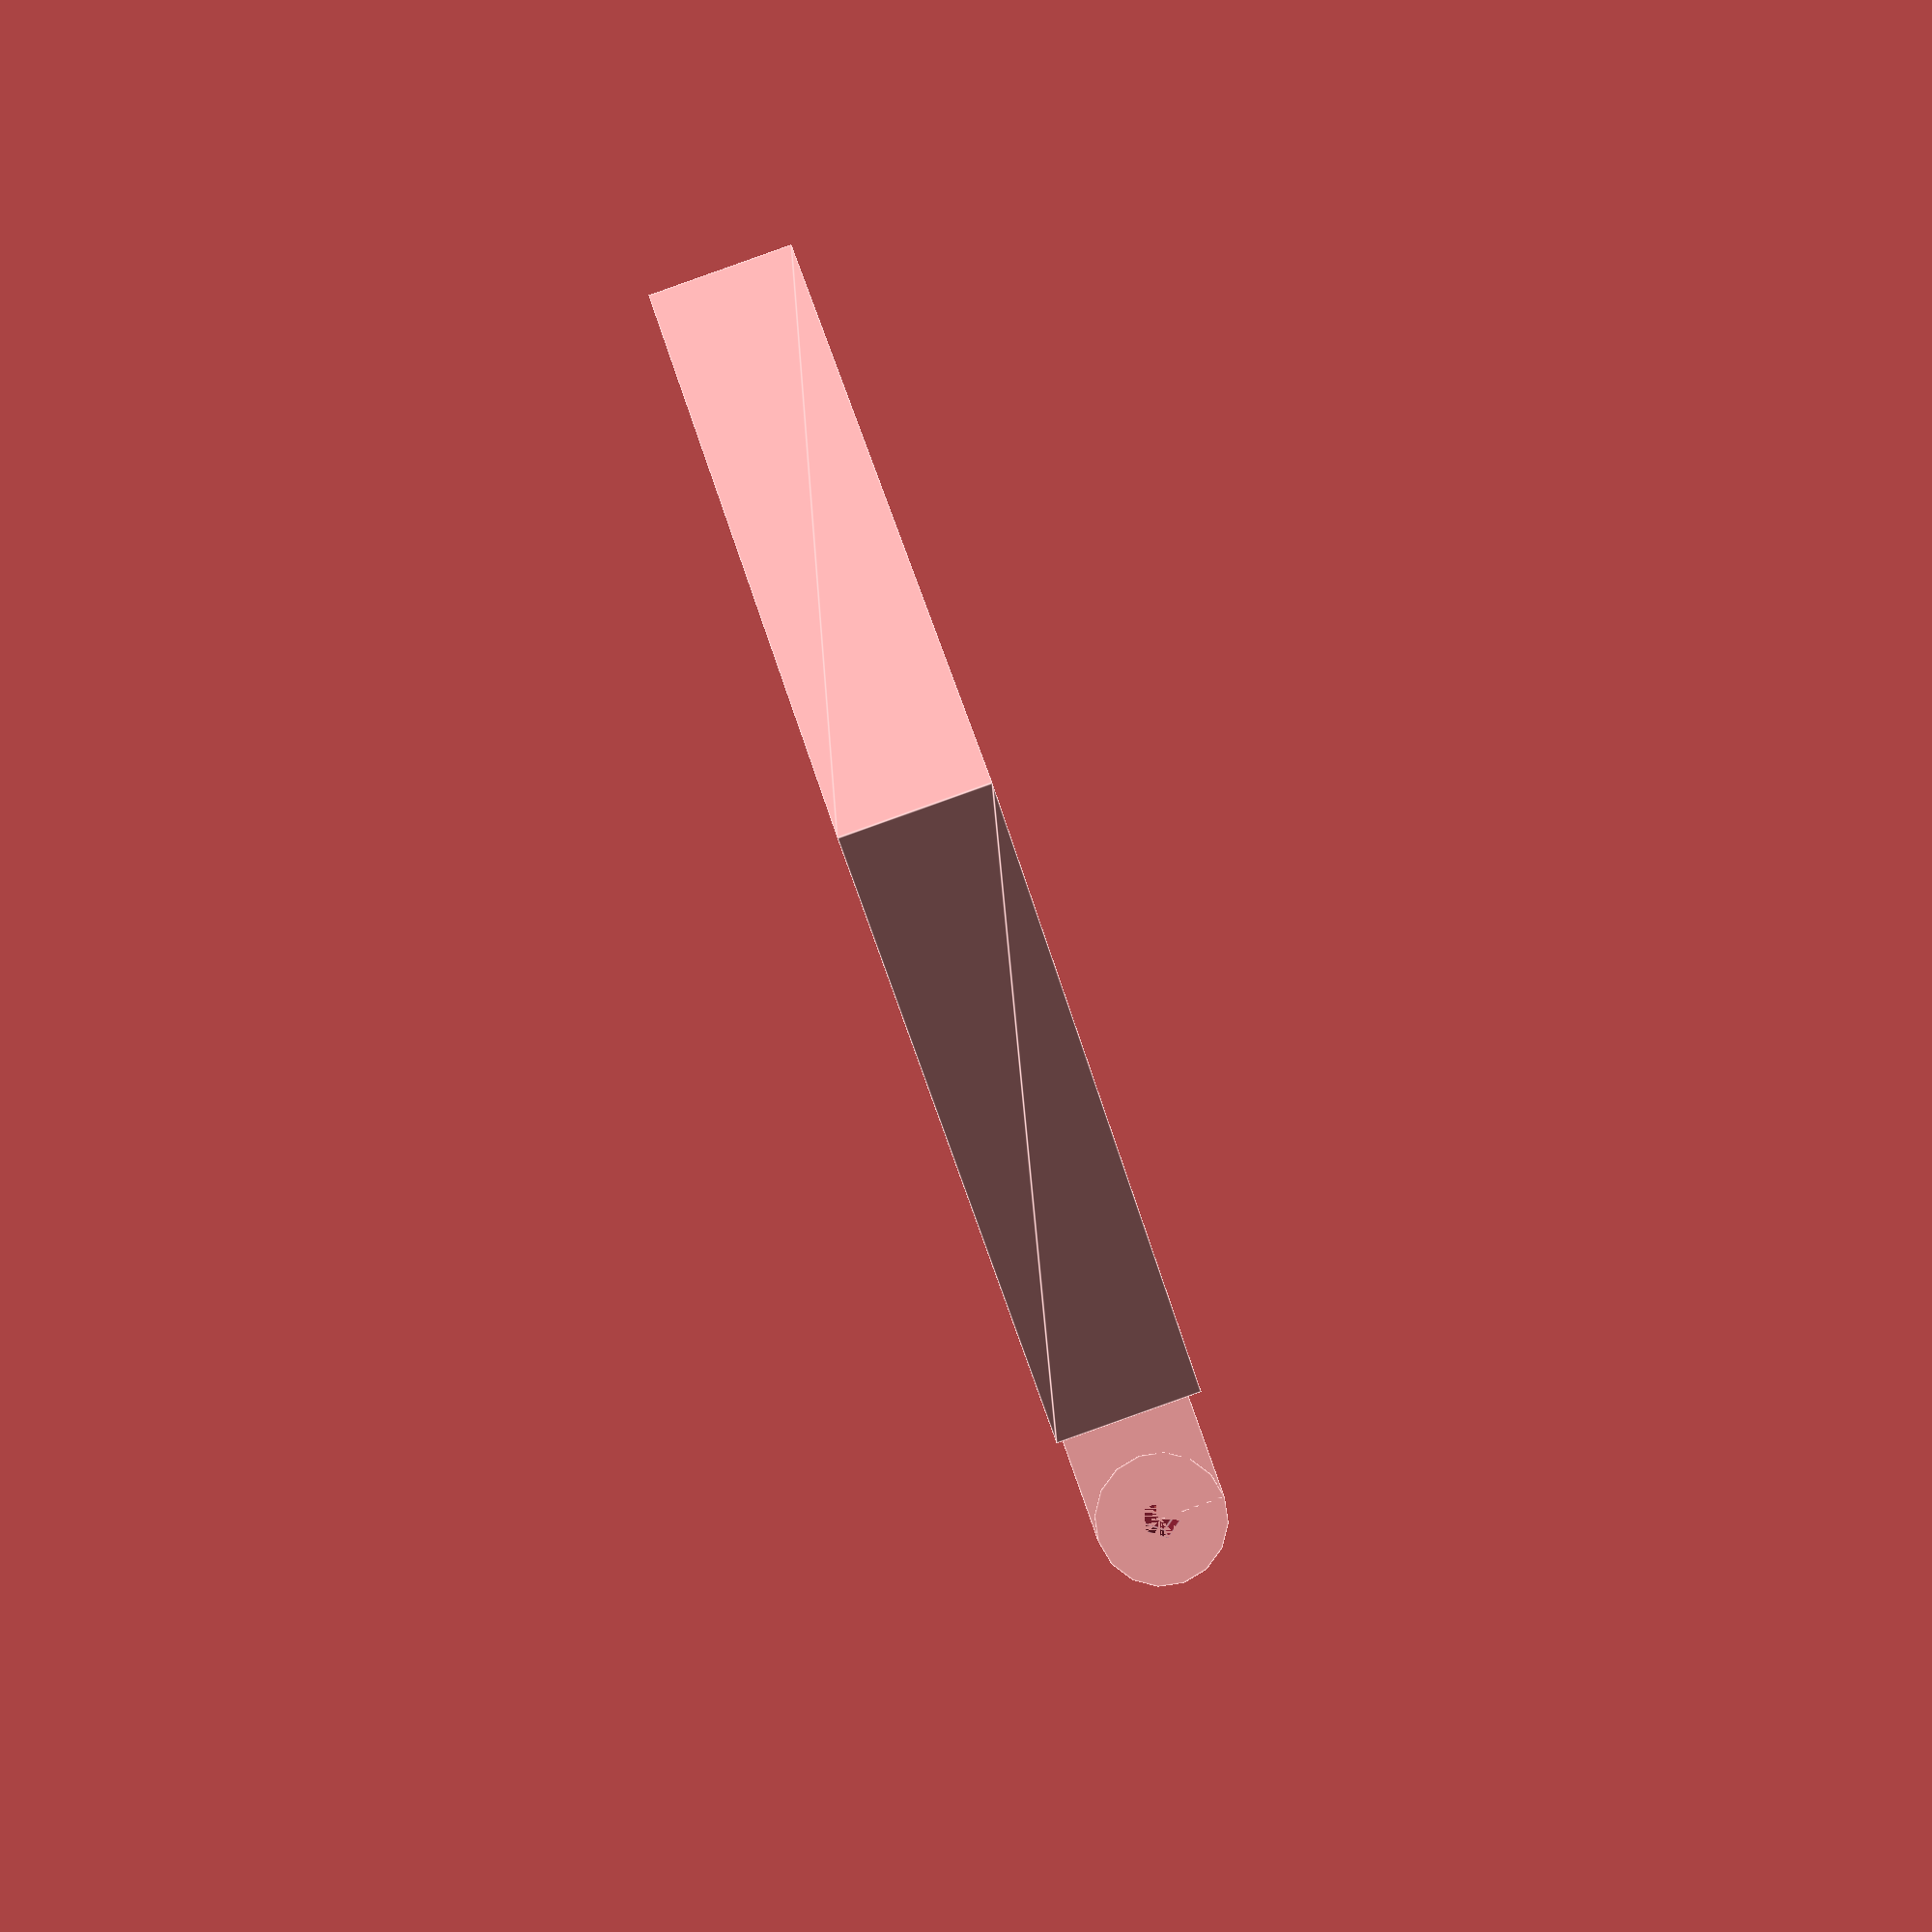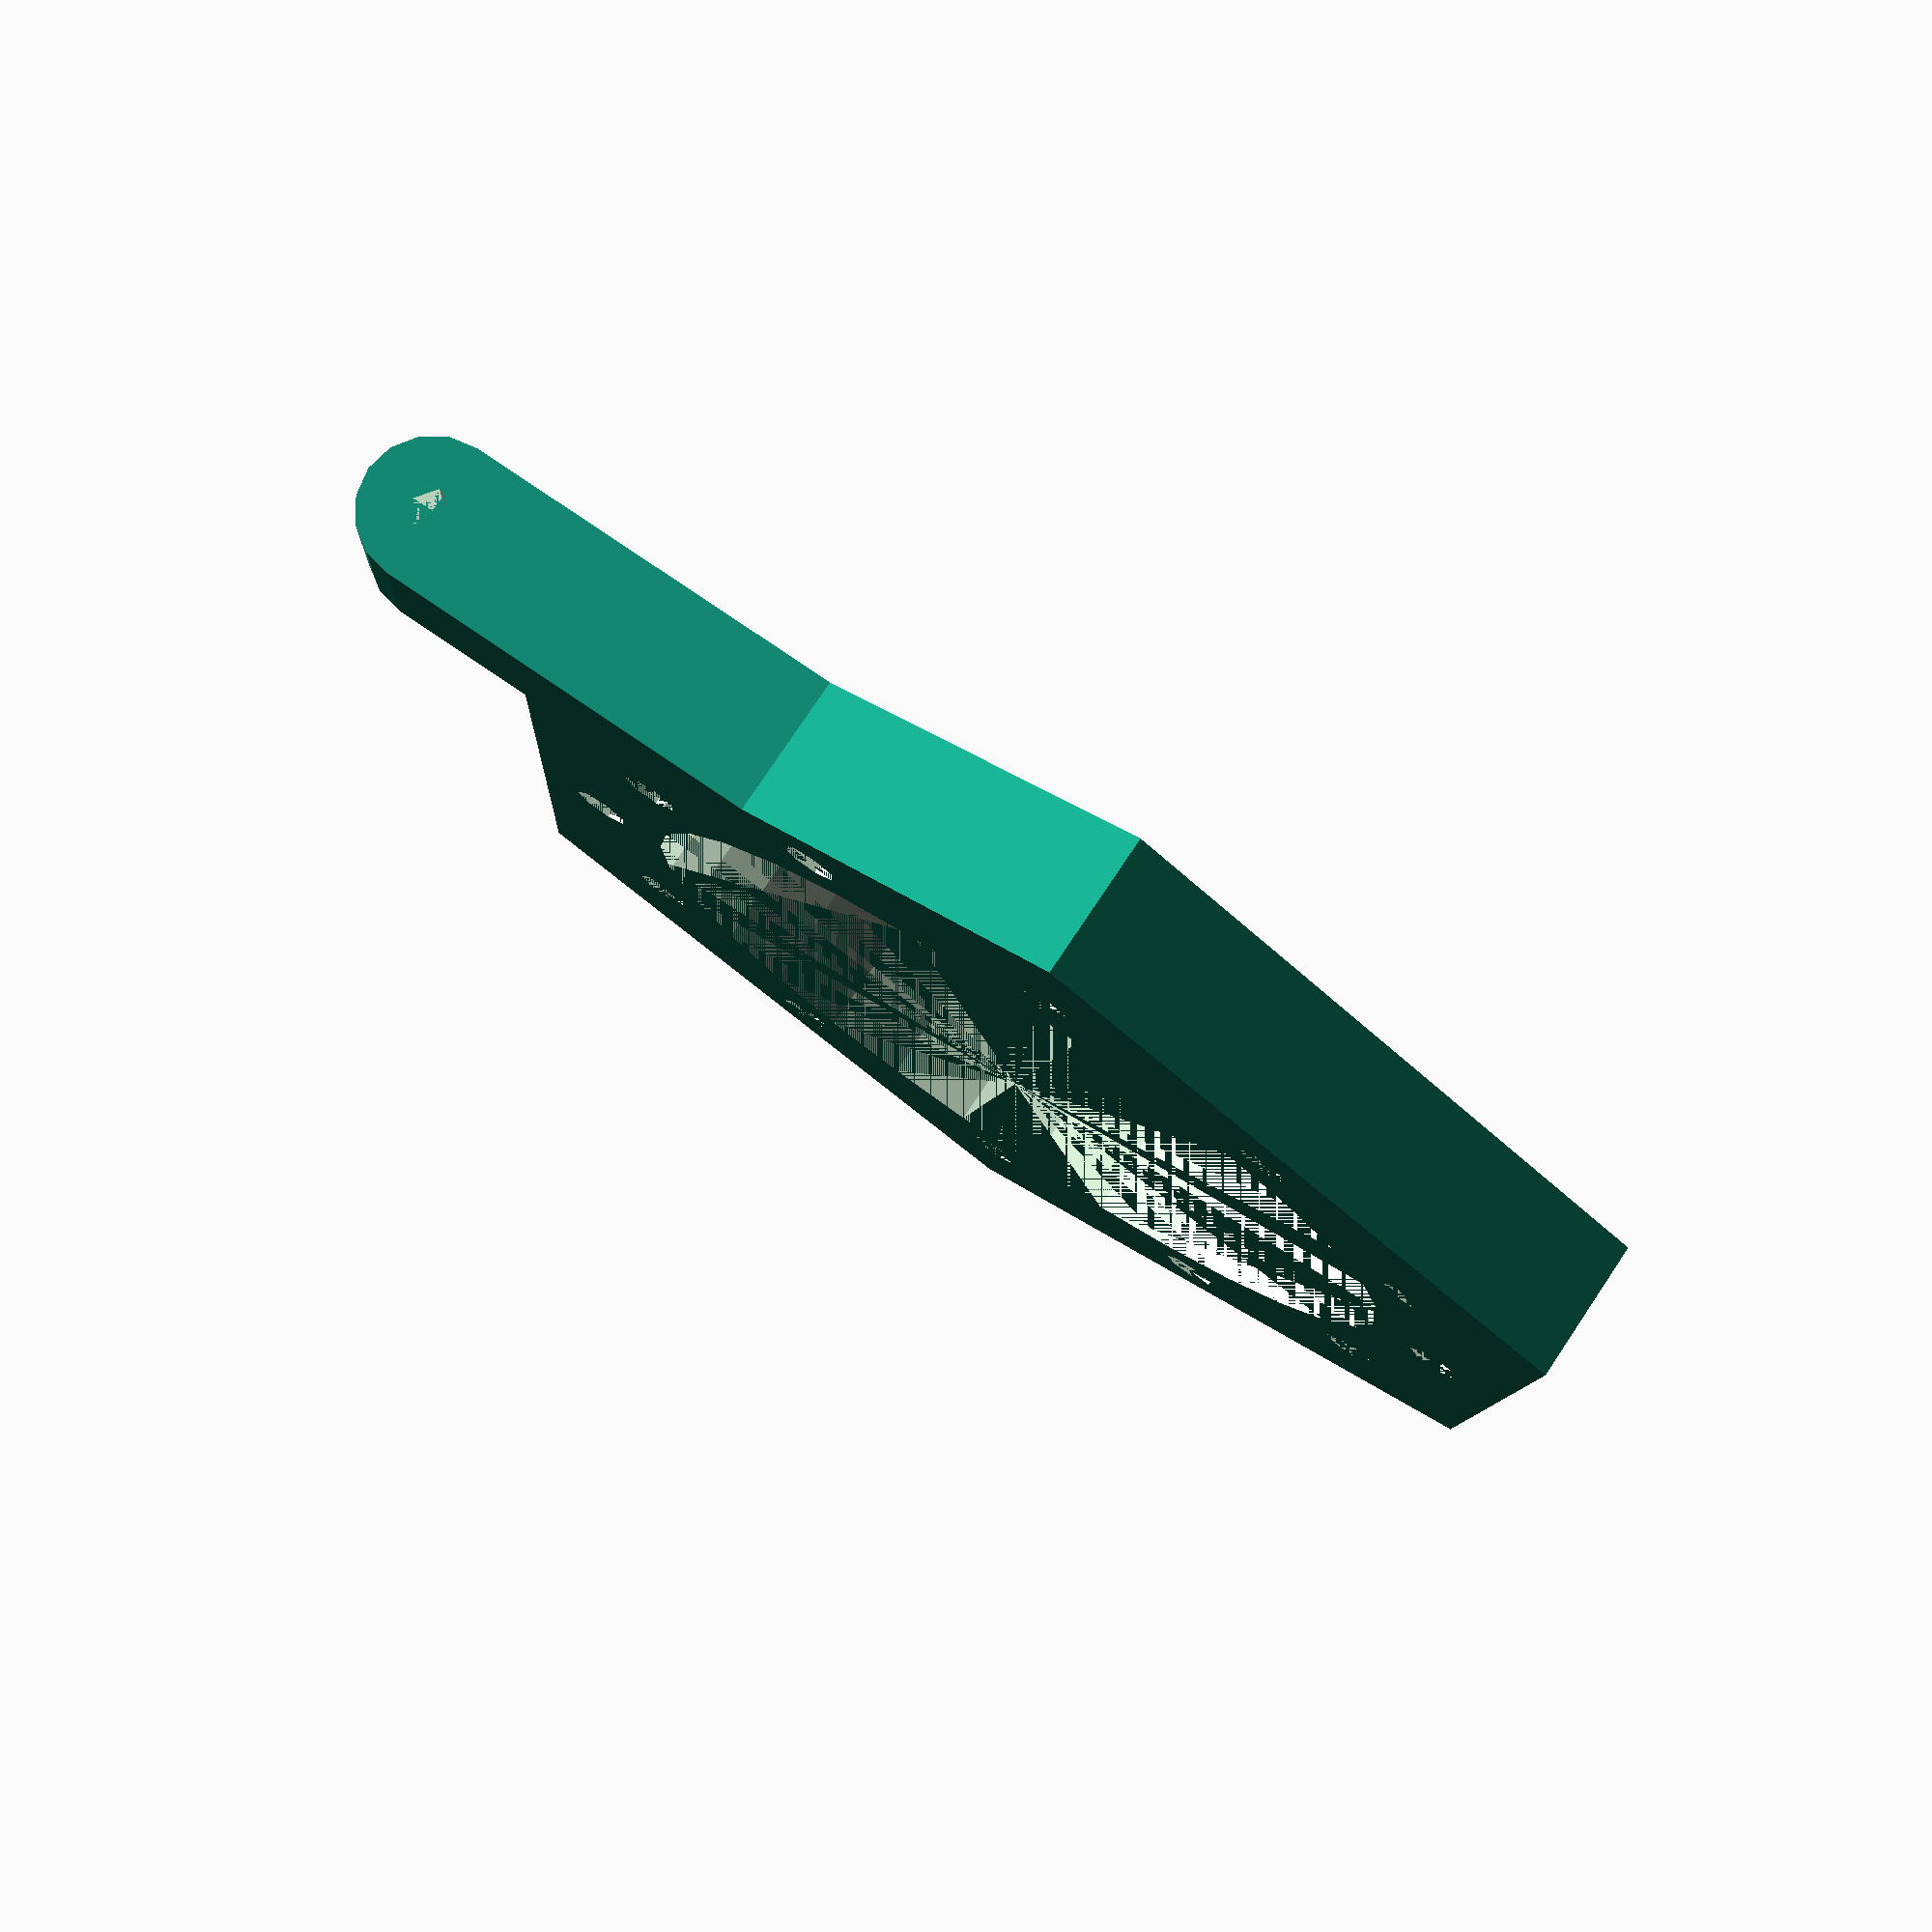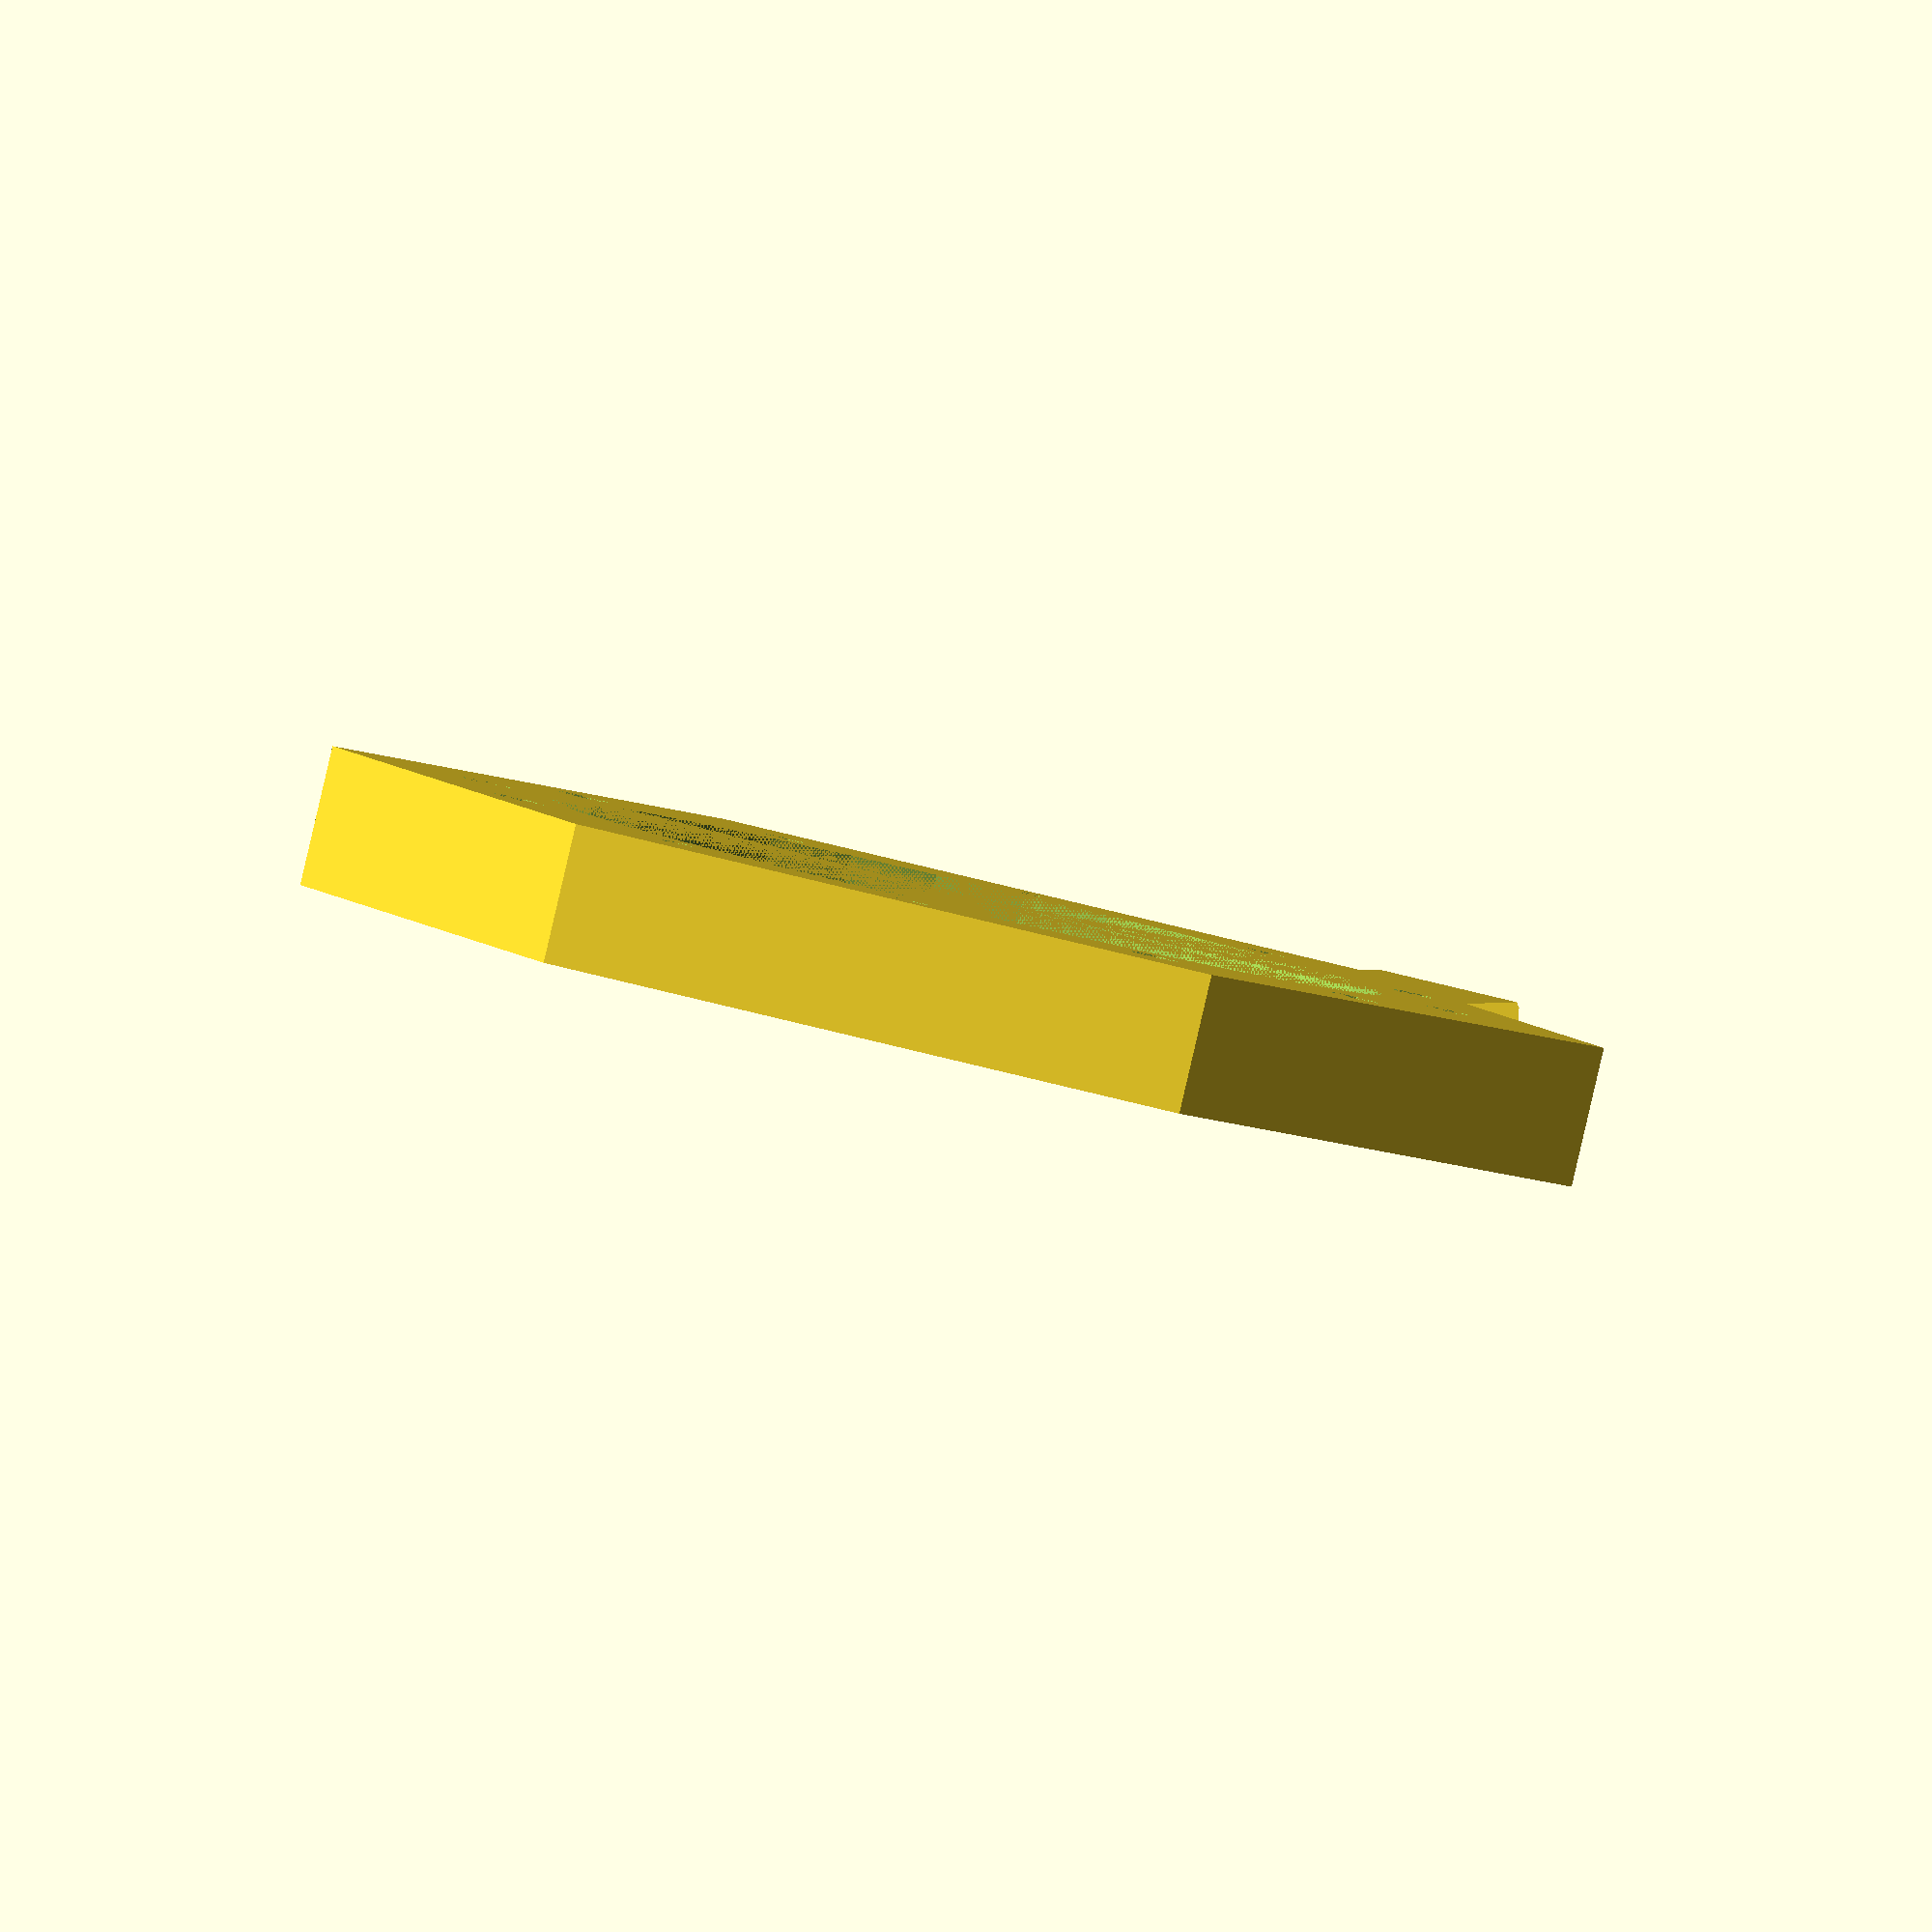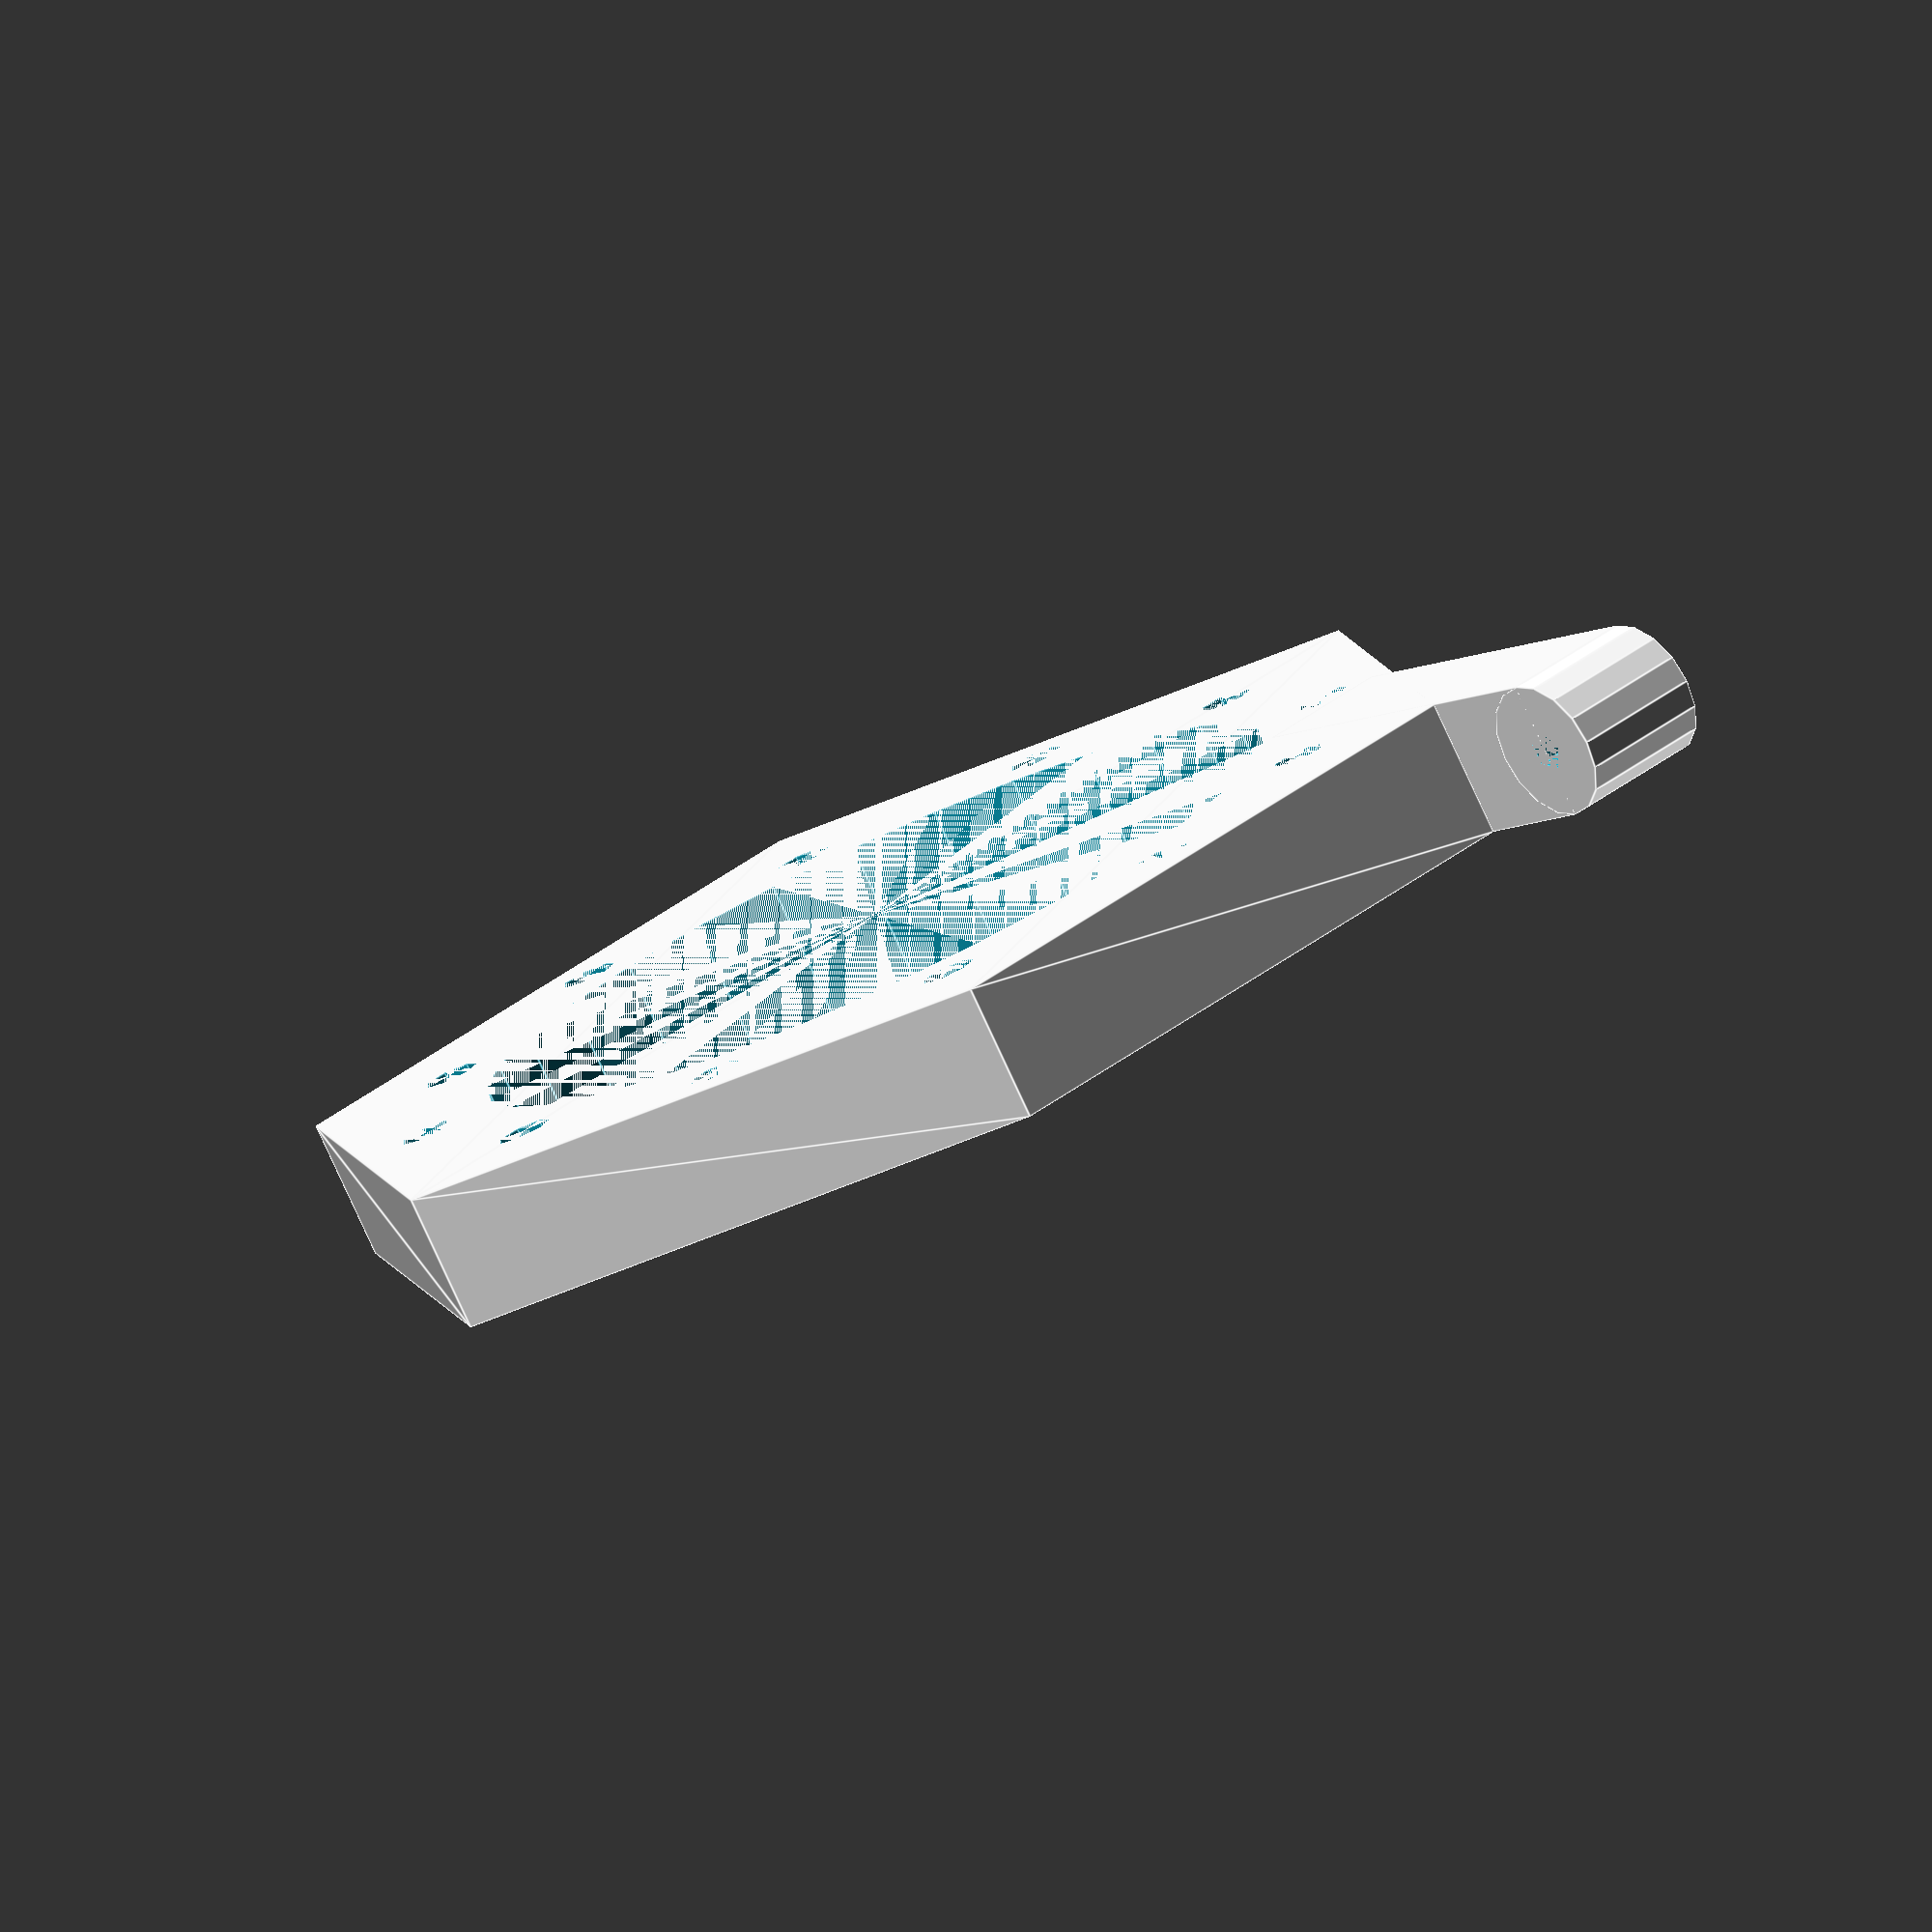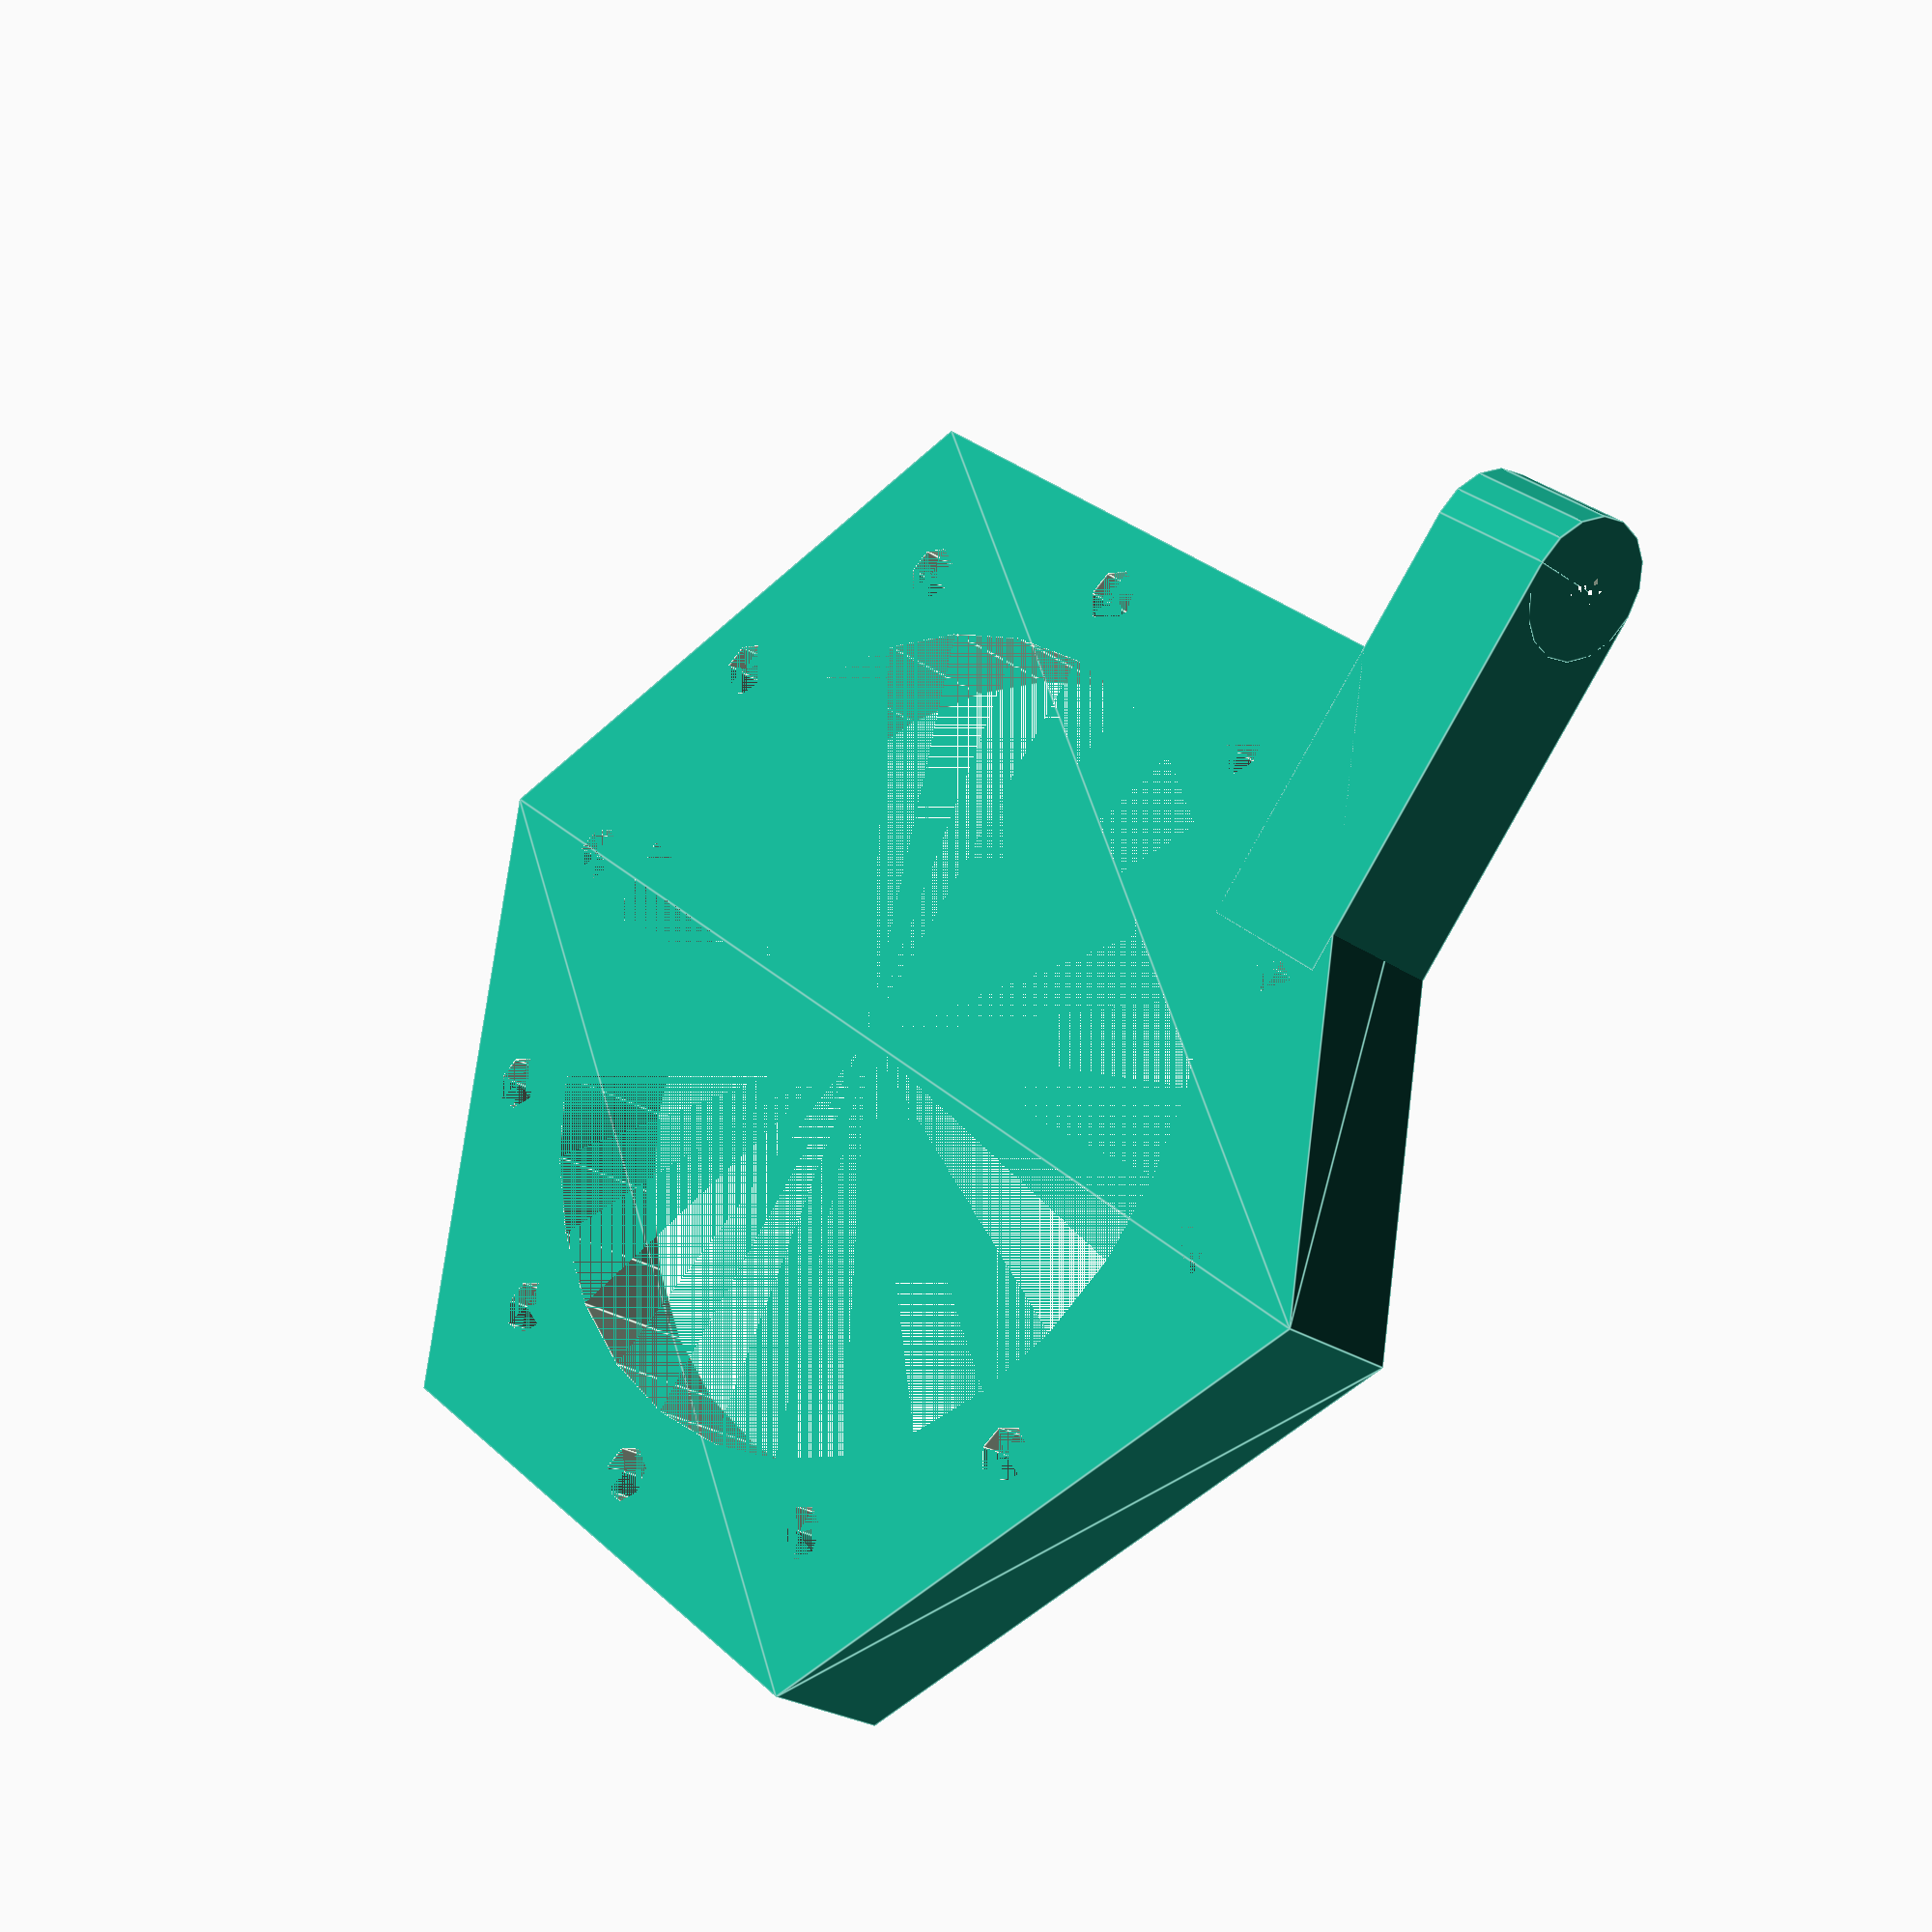
<openscad>


H = 10;

R = 30;

thikness = 10;

base = R + thikness;

l = base*sqrt(3)/3;
L = sqrt(l*l + base*base);


r = 2;
r_base = R + thikness/2;
r_l = r_base/2;
r_L = sqrt(r_base*r_base - r_l*r_l);

r_bolt = 1.5;

difference() {
	
	// 6-angle 
	linear_extrude(height = H) {
		polygon(points=[ [base, -l], [base, l], [0, L], [-base, l], [-base, -l], [0, -L] ]);
	
	}
	{
		// Hole in center
		cylinder(h = H, r = R);

		translate([r_base, 0, 0]) cylinder(h = H, r = r);
		translate([-r_base, 0, 0]) cylinder(h = H, r = r);

		translate([-r_L, r_l, 0]) cylinder(h = H, r = r);
		translate([-r_L, -r_l, 0]) cylinder(h = H, r = r);

		translate([-r_l, r_L, 0]) cylinder(h = H, r = r);
		translate([-r_l, -r_L, 0]) cylinder(h = H, r = r);

		translate([r_L, r_l, 0]) cylinder(h = H, r = r);
		translate([r_L, -r_l, 0]) cylinder(h = H, r = r);

		translate([r_l, r_L, 0]) cylinder(h = H, r = r);
		translate([r_l, -r_L, 0]) cylinder(h = H, r = r);

		translate([0, r_base, 0]) cylinder(h = H, r = r);
		translate([0, -r_base, 0]) cylinder(h = H, r = r);
	}
}



A=10;
L2=30;

module mount() {
	  difference() {
		union() {
			cube(size=[L2, A, H]);
			translate([L2, A, A/2]) rotate(a=90, v=[1,0,0]) cylinder(r=H/2, h=A);
		}
		translate([L2, A, A/2]) rotate(a=90, v=[1,0,0]) cylinder(r=r_bolt, h=A);
	}
};


translate([base - 2*A, l, 0]) mount();








</openscad>
<views>
elev=90.9 azim=2.2 roll=289.6 proj=p view=edges
elev=281.1 azim=357.6 roll=213.8 proj=p view=solid
elev=88.0 azim=262.3 roll=166.9 proj=o view=wireframe
elev=79.6 azim=50.8 roll=24.7 proj=o view=edges
elev=23.5 azim=230.5 roll=220.3 proj=p view=edges
</views>
